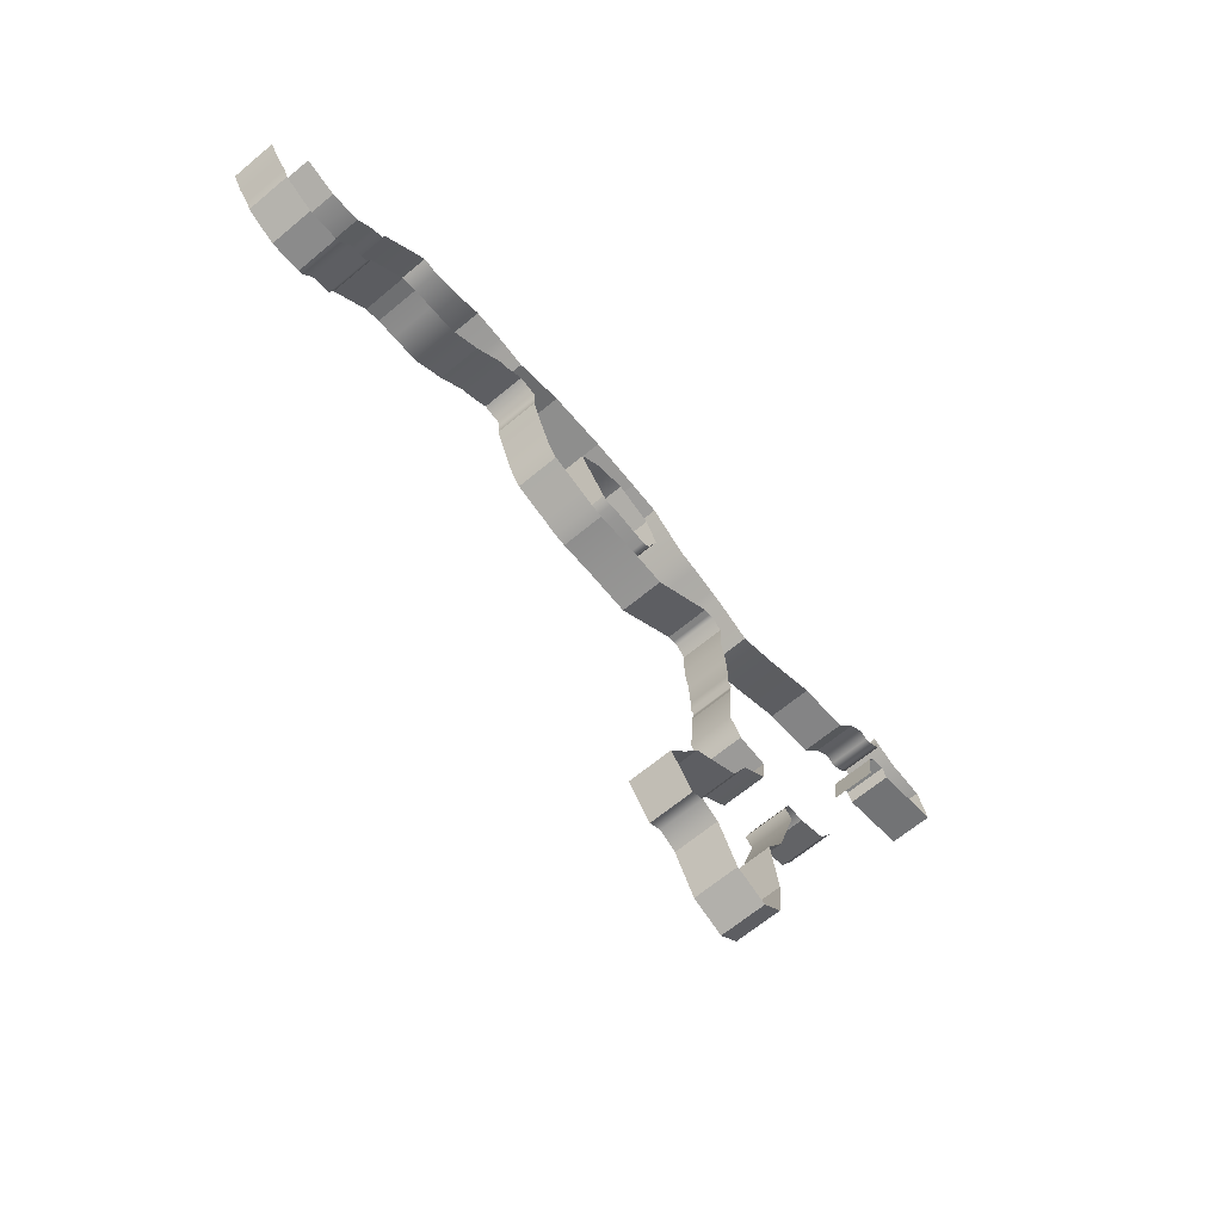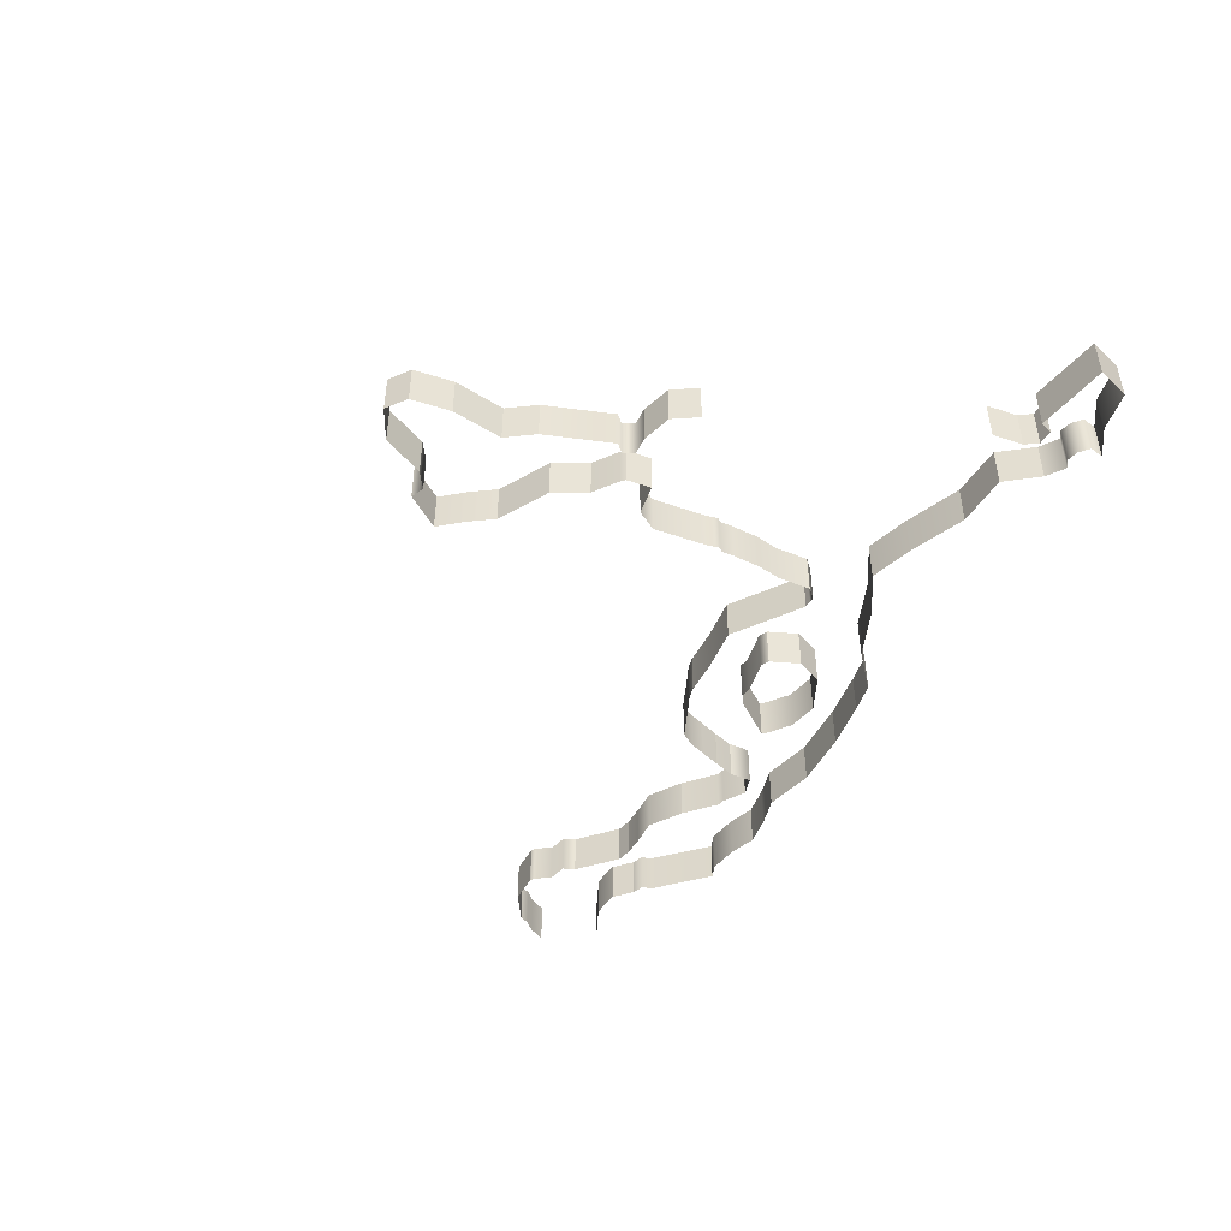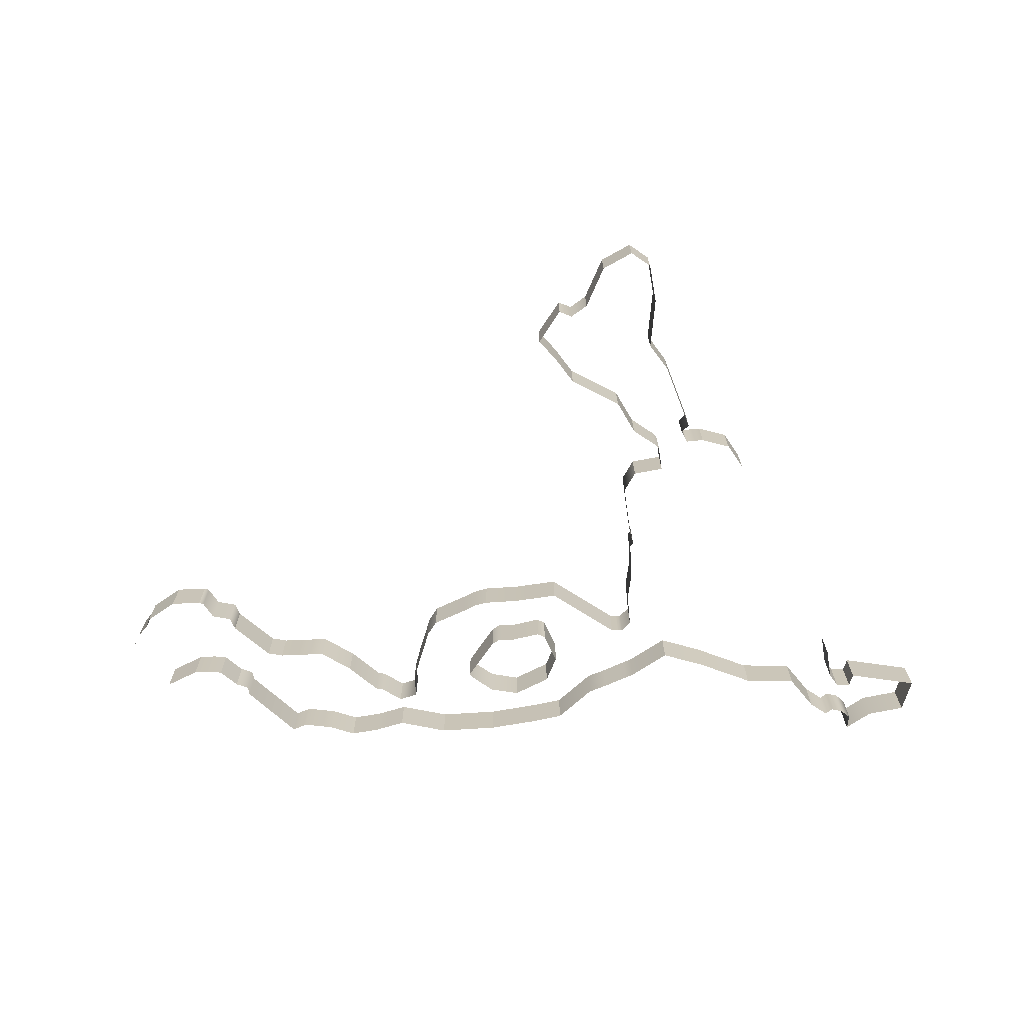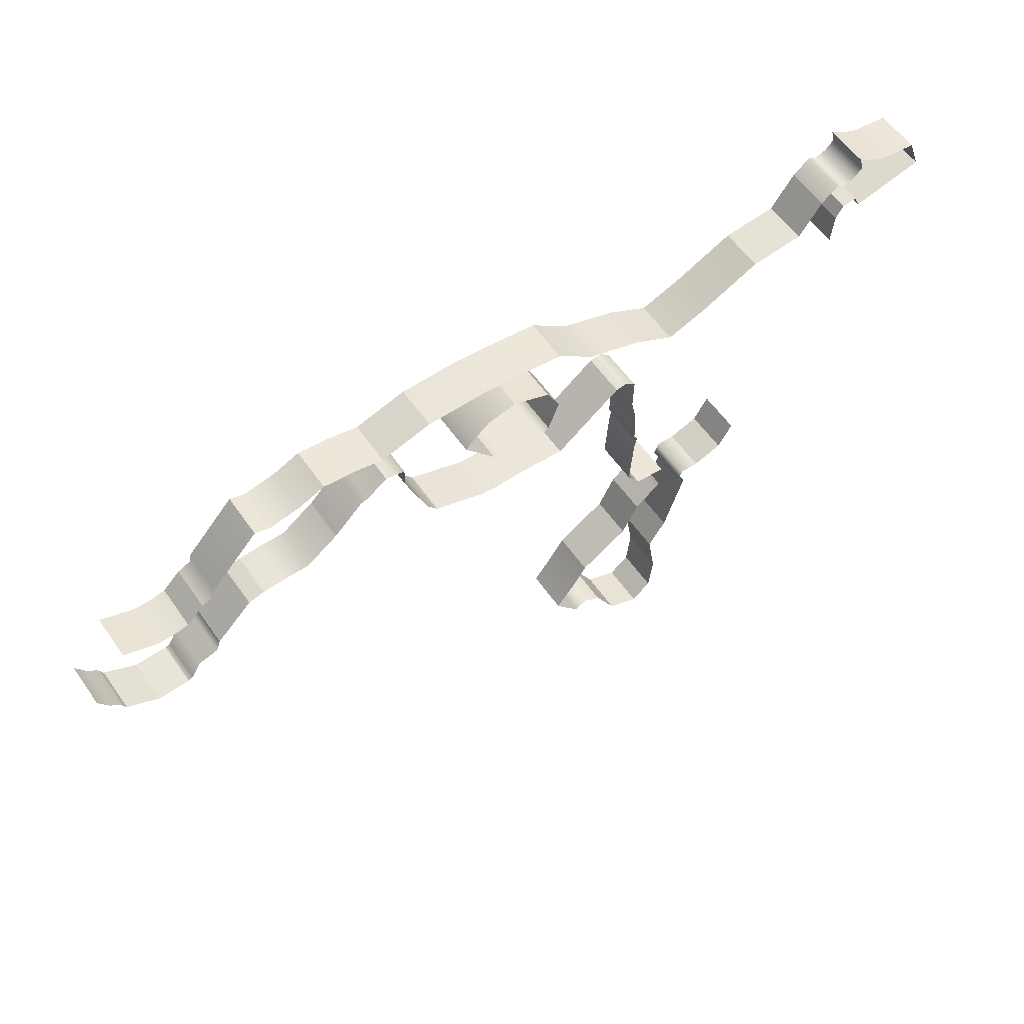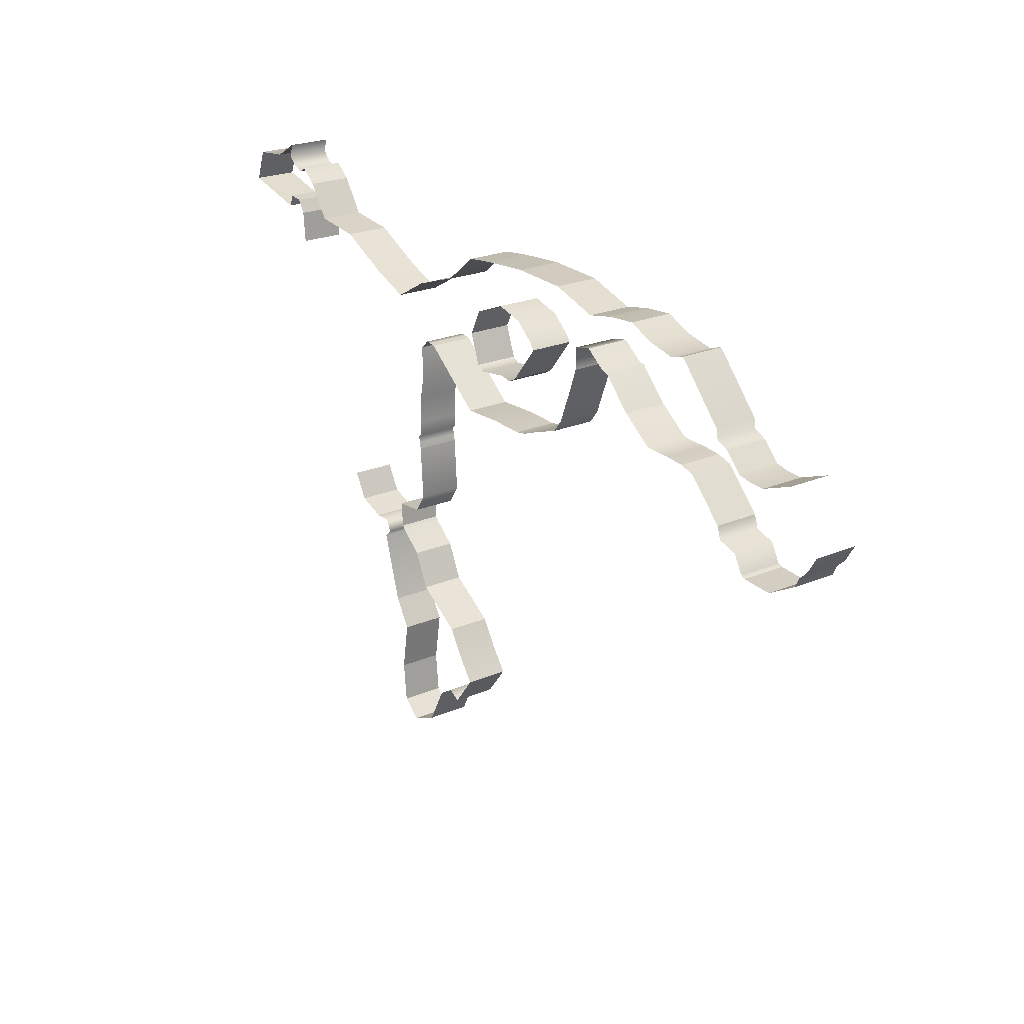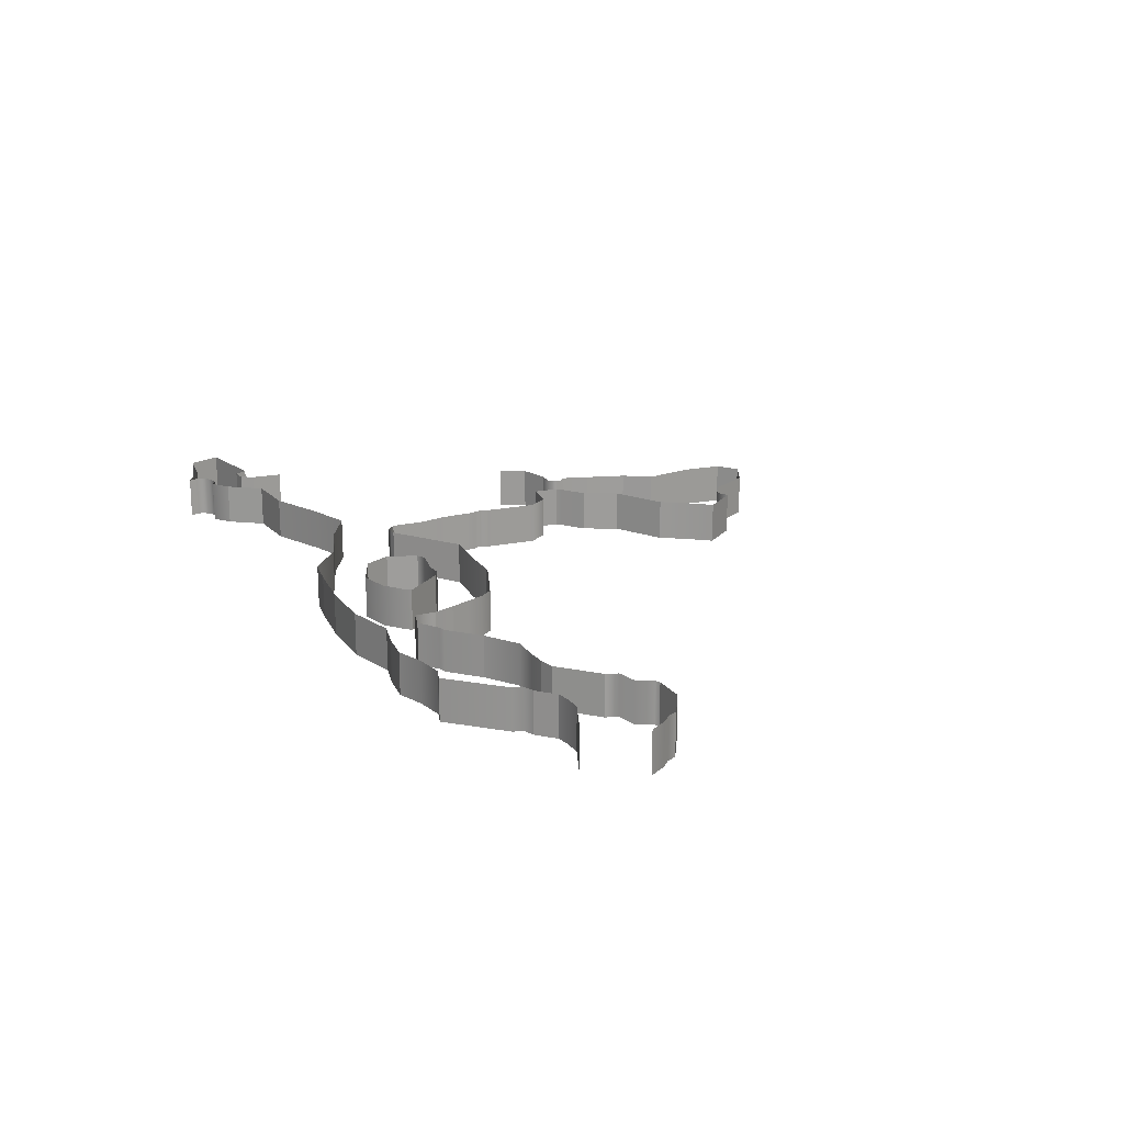
<metadata>
{"format":"obj","ext":"obj","renderer":"f3d","projection":"perspective","resolution":1024,"background":"white","views":[{"elev":-65.2,"azim":130.1,"up":"+Z"},{"elev":-46.9,"azim":-115.6,"up":"+Y"},{"elev":-69.3,"azim":-175.6,"up":"+Y"},{"elev":58.0,"azim":145.3,"up":"+Z"},{"elev":23.7,"azim":54.9,"up":"+Z"},{"elev":19.8,"azim":65.2,"up":"+Y"}]}
</metadata>
<code>
g Cam_Collision3
v 40.92 0 30.17
v 40.92 9.878 30.17
v 47 9.878 27.71
v 47 0 27.71
v 53.88 0 26.42
v 53.88 9.878 26.42
v 57.4 0 27.58
v 57.4 9.878 27.58
v 68.7 0 13.69
v 68.7 9.878 13.69
v 71.58 9.878 12.44
v 71.58 0 12.44
v 68.4 0 15.76
v 68.4 9.878 15.76
v 57.4 0 27.58
v 57.4 9.878 27.58
v 71.58 0 12.44
v 71.58 9.878 12.44
v 75.52 9.878 8.55
v 75.52 0 8.55
v 75.52 0 8.55
v 75.52 9.878 8.55
v 78.74 9.878 7.98
v 78.74 0 7.98
v 82.56 0 7.918
v 82.56 9.878 7.918
v 82.56 0 7.918
v 82.56 9.878 7.918
v 90.32 9.878 11.06
v 90.32 0 11.06
v 26.94 0 27.89
v 26.94 9.878 27.89
v 31.86 9.878 29.01
v 31.86 0 29.01
v 34.05 0 29.45
v 34.05 9.878 29.45
v 40.92 0 30.17
v 40.92 9.878 30.17
v 26.94 9.878 27.89
v 26.94 0 27.89
v 15.42 0 31.19
v 15.42 9.878 31.19
v 1.698 0 31.35
v 1.698 9.878 31.35
v 15.42 9.878 31.19
v 15.42 0 31.19
v 6.705 9.878 14.35
v 6.705 0 14.35
v -0.3081 0 5.65
v -0.3081 9.878 5.65
v -2.457 0 4.414
v -2.457 9.878 4.414
v -0.3081 9.878 5.65
v -0.3081 0 5.65
v -5.263 0 4.869
v -5.263 9.878 4.869
v -12.97 0 3.654
v -12.97 9.878 3.654
v -14.82 0 4.671
v -14.82 9.878 4.671
v 0.9465 0 19.47
v 0.9465 9.878 19.47
v -5.834 9.878 21.13
v -5.834 0 21.13
v 5.402 0 15.85
v 5.402 9.878 15.85
v 6.705 0 14.35
v 6.705 9.878 14.35
v 1.698 9.878 31.35
v 1.698 0 31.35
v -10.1 0 30.18
v -10.1 9.878 30.18
v -5.834 0 21.13
v -5.834 9.878 21.13
v -14.46 9.878 17.51
v -14.46 0 17.51
v -17.36 0 29.13
v -17.36 9.878 29.13
v -10.1 9.878 30.18
v -10.1 0 30.18
v -17.4 9.878 11.6
v -17.4 0 11.6
v -14.46 0 17.51
v -14.46 9.878 17.51
v -26.18 0 22.19
v -26.18 9.878 22.19
v -17.36 9.878 29.13
v -17.36 0 29.13
v -30.69 0 20.72
v -30.69 9.878 20.72
v -36.32 0 18.64
v -36.32 9.878 18.64
v -38.33 9.878 17.94
v -38.33 0 17.94
v -47.57 0 12.72
v -47.57 9.878 12.72
v -17.4 0 11.6
v -17.4 9.878 11.6
v -14.82 9.878 4.671
v -14.82 0 4.671
v -70.22 0 22.26
v -70.22 9.878 22.26
v -57.13 9.878 16.16
v -57.13 0 16.16
v -47.57 0 12.72
v -47.57 9.878 12.72
v -82.31 0 23.35
v -82.31 9.878 23.35
v -70.22 9.878 22.26
v -70.22 0 22.26
v -87.64 0 31.02
v -87.64 9.878 31.02
v -82.31 9.878 23.35
v -82.31 0 23.35
v -91.6 0 34.08
v -91.6 9.878 34.08
v -87.64 9.878 31.02
v -87.64 0 31.02
v -93.39 0 32.92
v -93.39 9.878 32.92
v -96.01 0 33.69
v -96.01 9.878 33.69
v -98.11 0 35.69
v -98.11 9.878 35.69
v -97.4 0 38.83
v -97.4 9.878 38.83
v -112.7 0 33.93
v -112.7 9.878 33.93
v -103.8 9.878 35.09
v -103.8 0 35.09
v -97.4 0 38.83
v -97.4 9.878 38.83
v 47.09 0 4.878
v 47.09 9.878 4.878
v 39.69 9.878 10.09
v 39.69 0 10.09
v 53.4 0 4.881
v 53.4 9.878 4.881
v 57.98 0 4.639
v 57.98 9.878 4.639
v 61.58 0 3.726
v 61.58 9.878 3.726
v 57.98 9.878 4.639
v 57.98 0 4.639
v 69.86 0 -4.526
v 69.86 9.878 -4.526
v 61.58 9.878 3.726
v 61.58 0 3.726
v 70.86 0 -7.353
v 70.86 9.878 -7.353
v 69.86 9.878 -4.526
v 69.86 0 -4.526
v 75.37 0 -8.548
v 75.37 9.878 -8.548
v 77.52 0 -12.36
v 77.52 9.878 -12.36
v 78.61 0 -12.88
v 78.61 9.878 -12.88
v 85.83 0 -13.11
v 85.83 9.878 -13.11
v 78.61 9.878 -12.88
v 78.61 0 -12.88
v 93.01 0 -8.959
v 93.01 9.878 -8.959
v 88.59 9.878 -11.51
v 88.59 0 -11.51
v 85.83 0 -13.11
v 85.83 9.878 -13.11
v 94.04 0 -6.784
v 94.04 9.878 -6.784
v 93.01 9.878 -8.959
v 93.01 0 -8.959
v 96.19 0 -4.721
v 96.19 9.878 -4.721
v 98.56 0 -0.8271
v 98.56 9.878 -0.8271
v 31.35 0 17.07
v 31.35 9.878 17.07
v 26.56 9.878 20.48
v 26.56 0 20.48
v 32.99 0 16.68
v 32.99 9.878 16.68
v 39.69 0 10.09
v 39.69 9.878 10.09
v 22.13 0 19.43
v 22.13 9.878 19.43
v 22.11 9.878 14.42
v 22.11 0 14.42
v 26.56 0 20.48
v 26.56 9.878 20.48
v 21.09 0 11.65
v 21.09 9.878 11.65
v 20.4 9.878 9.641
v 20.4 0 9.641
v 22.11 0 14.42
v 22.11 9.878 14.42
v 17.08 0 1.195
v 17.08 9.878 1.195
v 14.71 9.878 -1.928
v 14.71 0 -1.928
v 18.62 0 5.225
v 18.62 9.878 5.225
v 20.4 0 9.641
v 20.4 9.878 9.641
v 3.204 0 -6.363
v 3.204 9.878 -6.363
v 0.4272 9.878 -6.865
v 0.4272 0 -6.865
v 6.651 0 -4.953
v 6.651 9.878 -4.953
v 14.71 0 -1.928
v 14.71 9.878 -1.928
v -18.26 9.878 -7.529
v -18.26 0 -7.529
v -7.929 0 -6.794
v -7.929 9.878 -6.794
v 0.4272 0 -6.865
v 0.4272 9.878 -6.865
v -18.26 0 -7.529
v -18.26 9.878 -7.529
v -33.4 9.878 4.003
v -33.4 0 4.003
v -36.12 0 4.283
v -36.12 9.878 4.283
v -38.42 9.878 2.155
v -38.42 0 2.155
v -34.88 9.878 4.155
v -34.88 0 4.155
v -34.62 9.878 4.128
v -34.62 0 4.128
v -33.4 0 4.003
v -33.4 9.878 4.003
v -38.25 0 -5.432
v -38.25 9.878 -5.432
v -39.39 9.878 -10.98
v -39.39 0 -10.98
v -39.73 0 -17.33
v -39.73 9.878 -17.33
v -38.42 0 2.155
v -38.42 9.878 2.155
v -39.69 0 -20.33
v -39.69 9.878 -20.33
v -40.53 0 -21.17
v -40.53 9.878 -21.17
v -40.19 0 -22.69
v -40.19 9.878 -22.69
v -39.93 0 -24.13
v -39.93 9.878 -24.13
v -39.93 0 -24.13
v -39.93 9.878 -24.13
v -39.1 9.878 -36.6
v -39.1 0 -36.6
v -42.1 0 -41.13
v -42.1 9.878 -41.13
v -42.1 0 -41.13
v -42.1 9.878 -41.13
v -49.25 9.878 -41.93
v -49.25 0 -41.93
v -49.25 0 -41.93
v -49.25 9.878 -41.93
v -48.79 9.878 -47.78
v -48.79 0 -47.78
v -60.42 0 -49.15
v -60.42 9.878 -49.15
v -67.18 9.878 -46.83
v -67.18 0 -46.83
v -56.23 0 -49.03
v -56.23 9.878 -49.03
v -60.42 9.878 -49.15
v -60.42 0 -49.15
v -55.05 0 -51.79
v -55.05 9.878 -51.79
v -56.89 0 -53.49
v -56.89 9.878 -53.49
v -52.06 0 -69.34
v -52.06 9.878 -69.34
v -42.52 0 -52.99
v -42.52 9.878 -52.99
v -38.67 9.878 -60.89
v -38.67 0 -60.89
v -47.93 0 -75.87
v -47.93 9.878 -75.87
v -52.06 9.878 -69.34
v -52.06 0 -69.34
v -38.67 0 -60.89
v -38.67 9.878 -60.89
v -27.26 9.892 -67.87
v -27.26 0.01456 -67.87
v -49.88 0 -87.64
v -49.88 9.878 -87.64
v -47.93 9.878 -75.87
v -47.93 0 -75.87
v -32.11 0.01456 -87.75
v -32.11 9.892 -87.75
v -37.07 9.892 -97.21
v -37.07 0.01456 -97.21
v -48.95 0 -96.96
v -48.95 9.878 -96.96
v -49.88 9.878 -87.64
v -49.88 0 -87.64
v -37.07 0.01456 -97.21
v -37.07 9.892 -97.21
v -44.4 9.892 -100.6
v -44.4 0.01456 -100.6
v -44.4 0.01456 -100.6
v -44.4 9.892 -100.6
v -48.95 9.878 -96.96
v -48.95 0 -96.96
v -27.26 0.01456 -67.87
v -27.26 9.892 -67.87
v -23.53 9.892 -73.75
v -23.53 0.01456 -73.75
v -19.36 0.01456 -79.23
v -19.36 9.892 -79.23
v -28.08 0.01456 -85.26
v -28.08 9.892 -85.26
v -32.11 9.892 -87.75
v -32.11 0.01456 -87.75
v -25.09 0.01456 -86.74
v -25.09 9.892 -86.74
v -19.36 0.01456 -79.23
v -19.36 9.892 -79.23
v -25.09 9.892 -86.74
v -25.09 0.01456 -86.74
v -47.91 9.878 -48.75
v -42.52 9.878 -52.99
v -42.52 0 -52.99
v -47.91 0 -48.75
v -48.79 9.878 -47.78
v -48.79 0 -47.78
v -112.7 0 33.93
v -115.6 0 26.53
v -115.6 9.878 26.53
v -112.7 9.878 33.93
v -115.6 0 26.53
v -99.32 0 22.87
v -99.32 9.878 22.87
v -115.6 9.878 26.53
v -99.32 0 22.87
v -98.16 0 25.67
v -98.16 9.878 25.67
v -99.32 9.878 22.87
v -98.16 0 25.67
v -94.78 0 25.34
v -94.78 9.878 25.34
v -98.16 9.878 25.67
v -94.78 0 25.34
v -92.97 0 22.38
v -92.97 9.878 22.38
v -94.78 9.878 25.34
v -92.97 0 22.38
v -92.35 0 15.23
v -92.35 9.878 15.23
v -92.97 9.878 22.38
v -67.18 9.878 -46.83
v -70.55 9.878 -40.97
v -70.55 0 -40.97
v -67.18 0 -46.83
f 1 2 3
f 1 3 4
f 3 5 4
f 3 6 5
f 6 7 5
f 6 8 7
f 9 10 11
f 9 11 12
f 13 10 9
f 13 14 10
f 15 14 13
f 15 16 14
f 17 18 19
f 17 19 20
f 21 22 23
f 21 23 24
f 23 25 24
f 23 26 25
f 27 28 29
f 27 29 30
f 31 32 33
f 31 33 34
f 33 35 34
f 33 36 35
f 36 37 35
f 36 38 37
f 39 40 41
f 39 41 42
f 43 44 45
f 43 45 46
f 47 48 49
f 47 49 50
f 51 52 53
f 51 53 54
f 55 52 51
f 55 56 52
f 57 56 55
f 57 58 56
f 59 58 57
f 59 60 58
f 61 62 63
f 61 63 64
f 65 62 61
f 65 66 62
f 67 66 65
f 67 68 66
f 69 70 71
f 69 71 72
f 73 74 75
f 73 75 76
f 77 78 79
f 77 79 80
f 81 82 83
f 81 83 84
f 85 86 87
f 85 87 88
f 89 86 85
f 89 90 86
f 91 90 89
f 91 92 90
f 93 92 91
f 93 91 94
f 95 93 94
f 95 96 93
f 97 98 99
f 97 99 100
f 101 102 103
f 101 103 104
f 103 105 104
f 103 106 105
f 107 108 109
f 107 109 110
f 111 112 113
f 111 113 114
f 115 116 117
f 115 117 118
f 119 116 115
f 119 120 116
f 121 120 119
f 121 122 120
f 123 122 121
f 123 124 122
f 125 124 123
f 125 126 124
f 127 128 129
f 127 129 130
f 129 131 130
f 129 132 131
f 133 134 135
f 133 135 136
f 137 134 133
f 137 138 134
f 139 138 137
f 139 140 138
f 141 142 143
f 141 143 144
f 145 146 147
f 145 147 148
f 149 150 151
f 149 151 152
f 153 150 149
f 153 154 150
f 155 154 153
f 155 156 154
f 157 156 155
f 157 158 156
f 159 160 161
f 159 161 162
f 163 164 165
f 163 165 166
f 165 167 166
f 165 168 167
f 169 170 171
f 169 171 172
f 173 170 169
f 173 174 170
f 175 174 173
f 175 176 174
f 177 178 179
f 177 179 180
f 181 178 177
f 181 182 178
f 183 182 181
f 183 184 182
f 185 186 187
f 185 187 188
f 189 186 185
f 189 190 186
f 191 192 193
f 191 193 194
f 195 192 191
f 195 196 192
f 197 198 199
f 197 199 200
f 201 198 197
f 201 202 198
f 203 202 201
f 203 204 202
f 205 206 207
f 205 207 208
f 209 206 205
f 209 210 206
f 211 210 209
f 211 212 210
f 213 214 215
f 213 215 216
f 216 215 217
f 216 217 218
f 219 220 221
f 219 221 222
f 223 224 225
f 223 225 226
f 227 224 223
f 227 223 228
f 229 227 228
f 229 228 230
f 231 229 230
f 231 232 229
f 233 234 235
f 233 235 236
f 235 237 236
f 235 238 237
f 239 234 233
f 239 240 234
f 238 241 237
f 238 242 241
f 242 243 241
f 242 244 243
f 244 245 243
f 244 246 245
f 246 247 245
f 246 248 247
f 249 250 251
f 249 251 252
f 251 253 252
f 251 254 253
f 255 256 257
f 255 257 258
f 259 260 261
f 259 261 262
f 263 264 265
f 263 265 266
f 267 268 269
f 267 269 270
f 271 268 267
f 271 272 268
f 273 272 271
f 273 274 272
f 275 274 273
f 275 276 274
f 277 278 279
f 277 279 280
f 281 282 283
f 281 283 284
f 285 286 287
f 285 287 288
f 289 290 291
f 289 291 292
f 293 294 295
f 293 295 296
f 297 298 299
f 297 299 300
f 301 302 303
f 301 303 304
f 305 306 307
f 305 307 308
f 309 310 311
f 309 311 312
f 311 313 312
f 311 314 313
f 315 316 317
f 315 317 318
f 319 316 315
f 319 320 316
f 321 322 323
f 321 323 324
f 325 326 327
f 325 327 328
f 329 325 328
f 329 328 330
f 331 332 333
f 331 333 334
f 335 336 337
f 335 337 338
f 339 340 341
f 339 341 342
f 343 344 345
f 343 345 346
f 347 348 349
f 347 349 350
f 351 352 353
f 351 353 354
f 355 356 357
f 355 357 358

</code>
